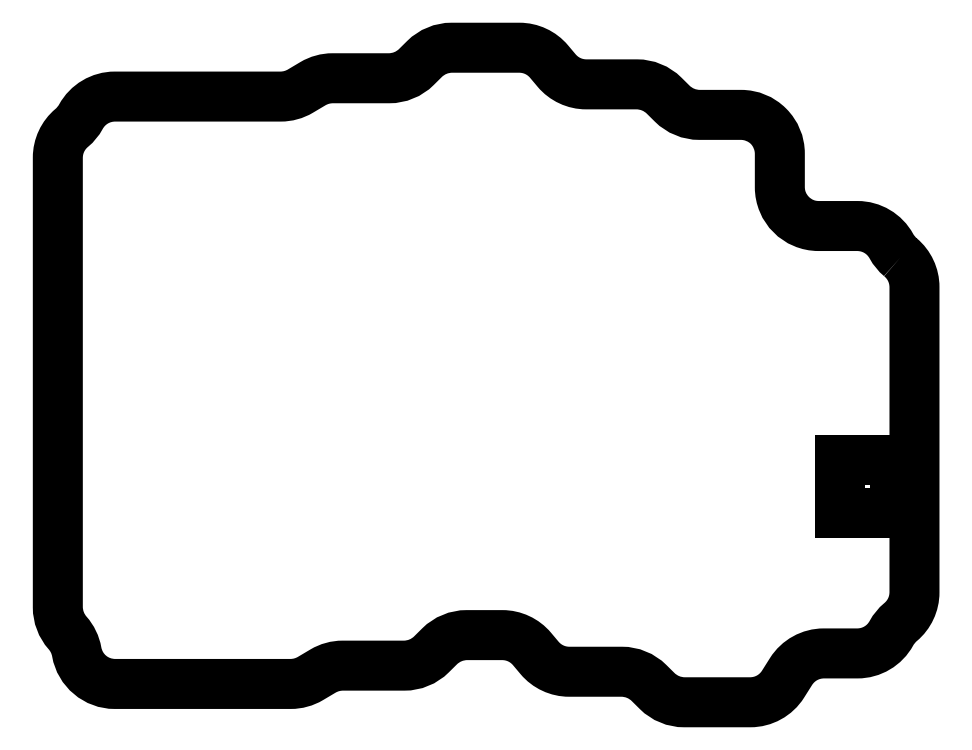
<metadata>
{"format":"dxf","ext":"dxf","renderer":"ezdxf+matplotlib","layout":"modelspace","background":"white","min_lineweight":24,"dpi":150}
</metadata>
<code>
0
SECTION
2
ENTITIES
0
LWPOLYLINE
8
0
90
56
70
1
43
0
10
125
20
59.87
42
-0.2222
10
127.3
20
55
10
127.3
20
5.004
42
-0.2222
10
125
20
0.1312
42
0.09388
10
123.5
20
-1.696
42
-0.2742
10
118
20
-5
10
112.5
20
-5
42
0.2574
10
107.1
20
-7.96
10
105.8
20
-10.04
42
-0.2574
10
100.4
20
-13
10
89.63
20
-13
42
-0.1976
10
85.16
20
-11.16
10
83.82
20
-9.838
42
0.1976
10
79.35
20
-8
10
70.76
20
-8
42
-0.2213
10
65.9
20
-5.739
10
64.66
20
-4.261
42
0.2213
10
59.8
20
-2
10
54
20
-2
42
0.1976
10
49.53
20
-3.838
10
48.19
20
-5.162
42
-0.1976
10
43.72
20
-7
10
33.67
20
-7
42
0.1348
10
30.42
20
-7.891
10
28.37
20
-9.109
42
-0.1348
10
25.13
20
-10
10
-3.65
20
-10
42
-0.3641
10
-9.904
20
-4.75
42
0.1385
10
-11.4
20
-1.64
42
-0.1832
10
-13
20
2.57
10
-13
20
76.2
42
-0.2222
10
-10.72
20
81.07
42
0.09388
10
-9.222
20
82.9
42
-0.2742
10
-3.65
20
86.2
10
23.48
20
86.2
42
0.1348
10
26.73
20
87.09
10
28.78
20
88.31
42
-0.1348
10
32.02
20
89.2
10
41.25
20
89.2
42
0.1976
10
45.72
20
91.04
10
47.06
20
92.36
42
-0.1976
10
51.53
20
94.2
10
62.59
20
94.2
42
-0.2213
10
67.45
20
91.94
10
68.69
20
90.46
42
0.2213
10
73.55
20
88.2
10
81.82
20
88.2
42
-0.1976
10
86.29
20
86.36
10
87.63
20
85.04
42
0.1976
10
92.1
20
83.2
10
98.9
20
83.2
42
-0.4142
10
105.3
20
76.85
10
105.3
20
71.35
42
0.4142
10
111.6
20
65
10
118
20
65
42
-0.2742
10
123.5
20
61.7
42
0.09388
0
LINE
8
0
10
115.1
20
26.63
30
0
11
127.3
21
26.63
31
0
0
LINE
8
0
10
127.3
20
26.63
30
0
11
127.3
21
18.08
31
0
0
LINE
8
0
10
127.3
20
18.08
30
0
11
115.1
21
18.08
31
0
0
LINE
8
0
10
115.1
20
18.08
30
0
11
115.1
21
26.63
31
0
0
LINE
8
0
10
124.1
20
26.63
30
0
11
127.3
21
26.63
31
0
0
LINE
8
0
10
127.3
20
26.63
30
0
11
127.3
21
18.08
31
0
0
LINE
8
0
10
127.3
20
18.08
30
0
11
124.1
21
18.08
31
0
0
LINE
8
0
10
124.1
20
18.08
30
0
11
124.1
21
26.63
31
0
0
ENDSEC
0
EOF

</code>
